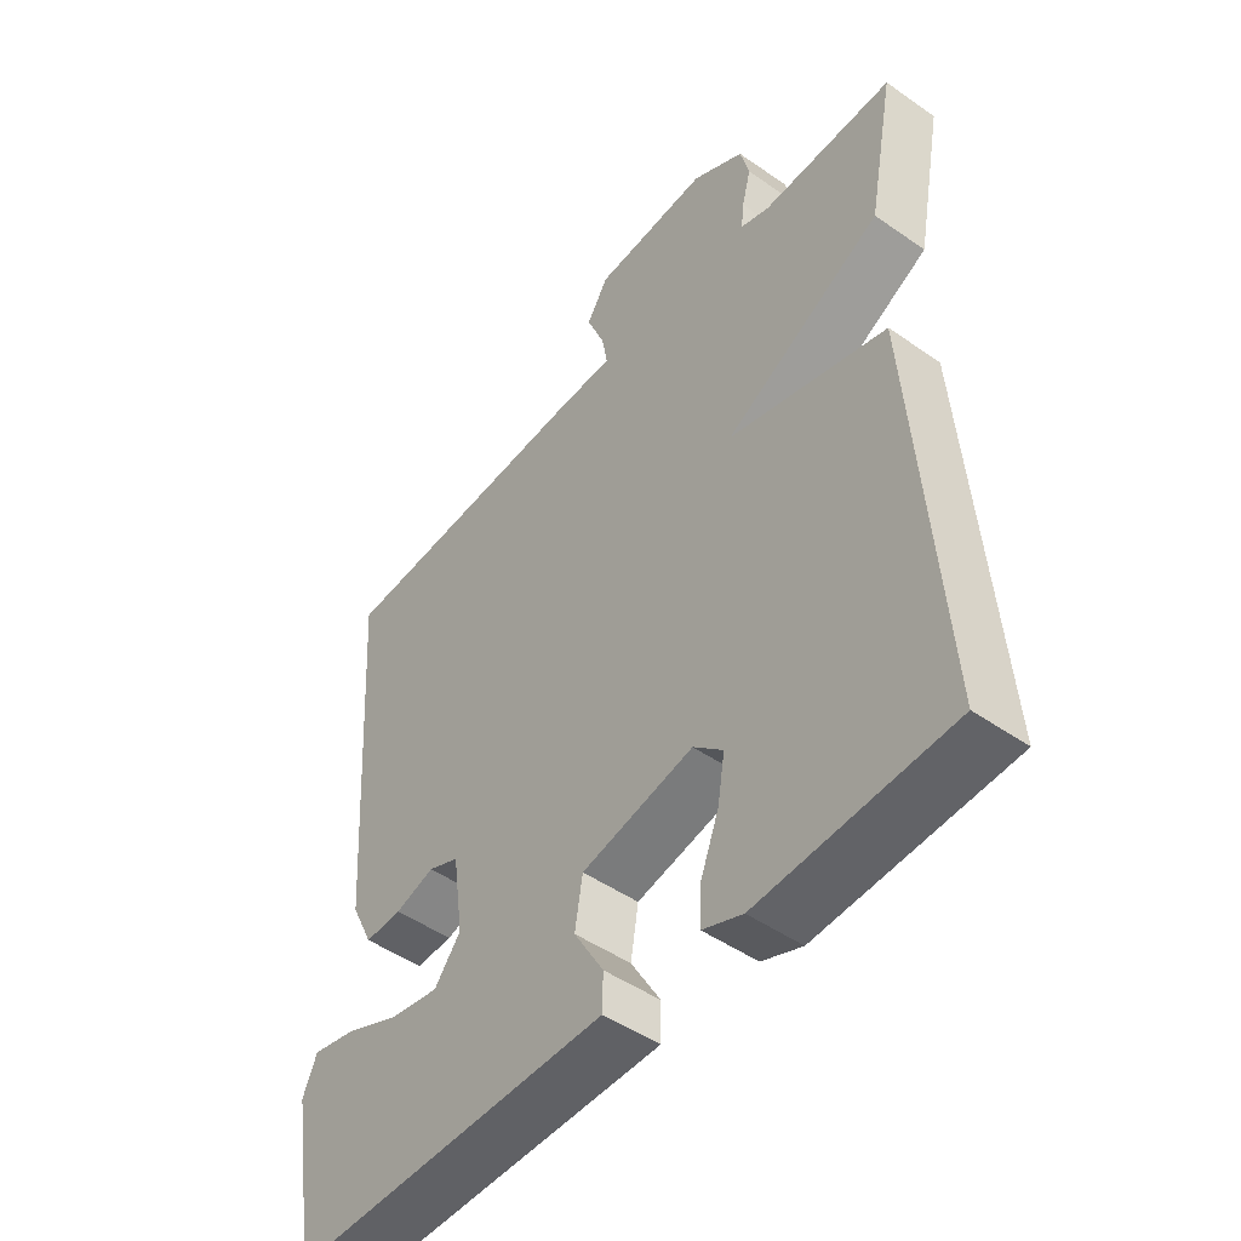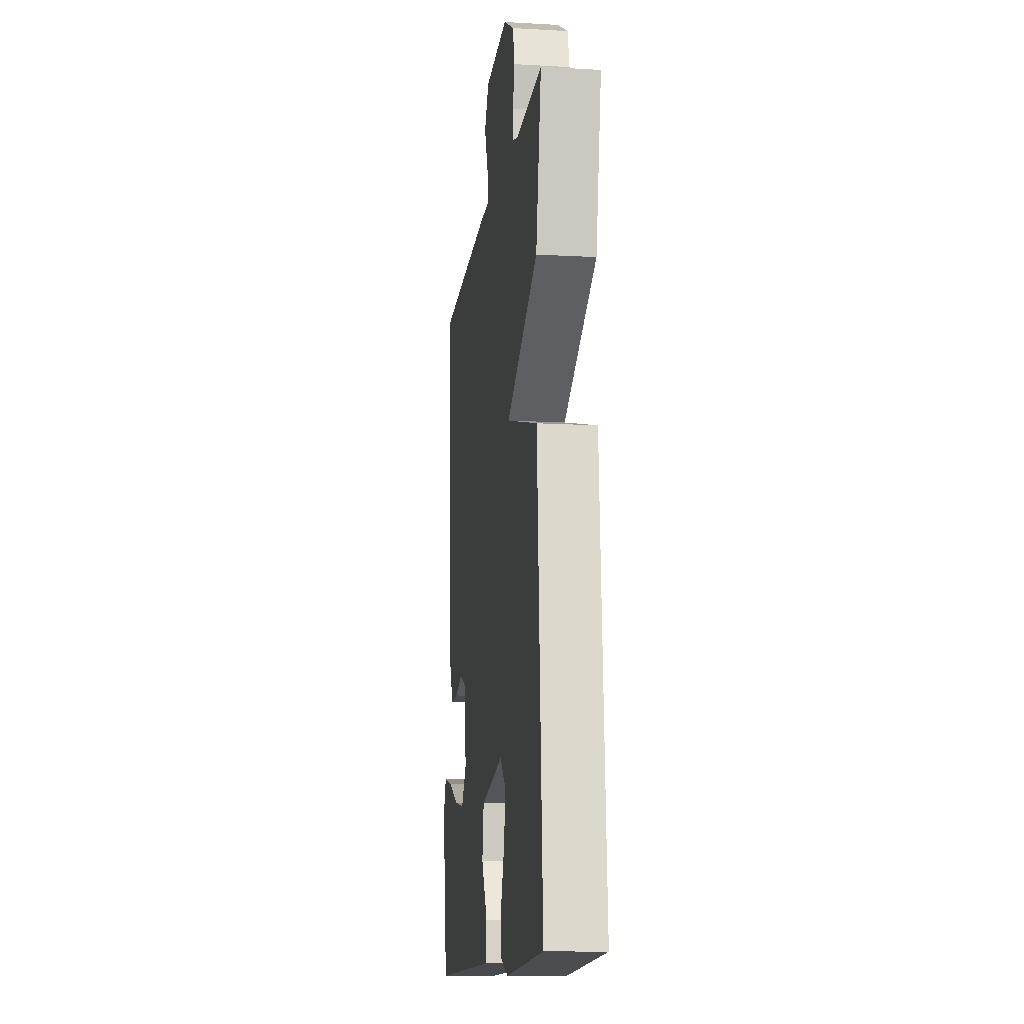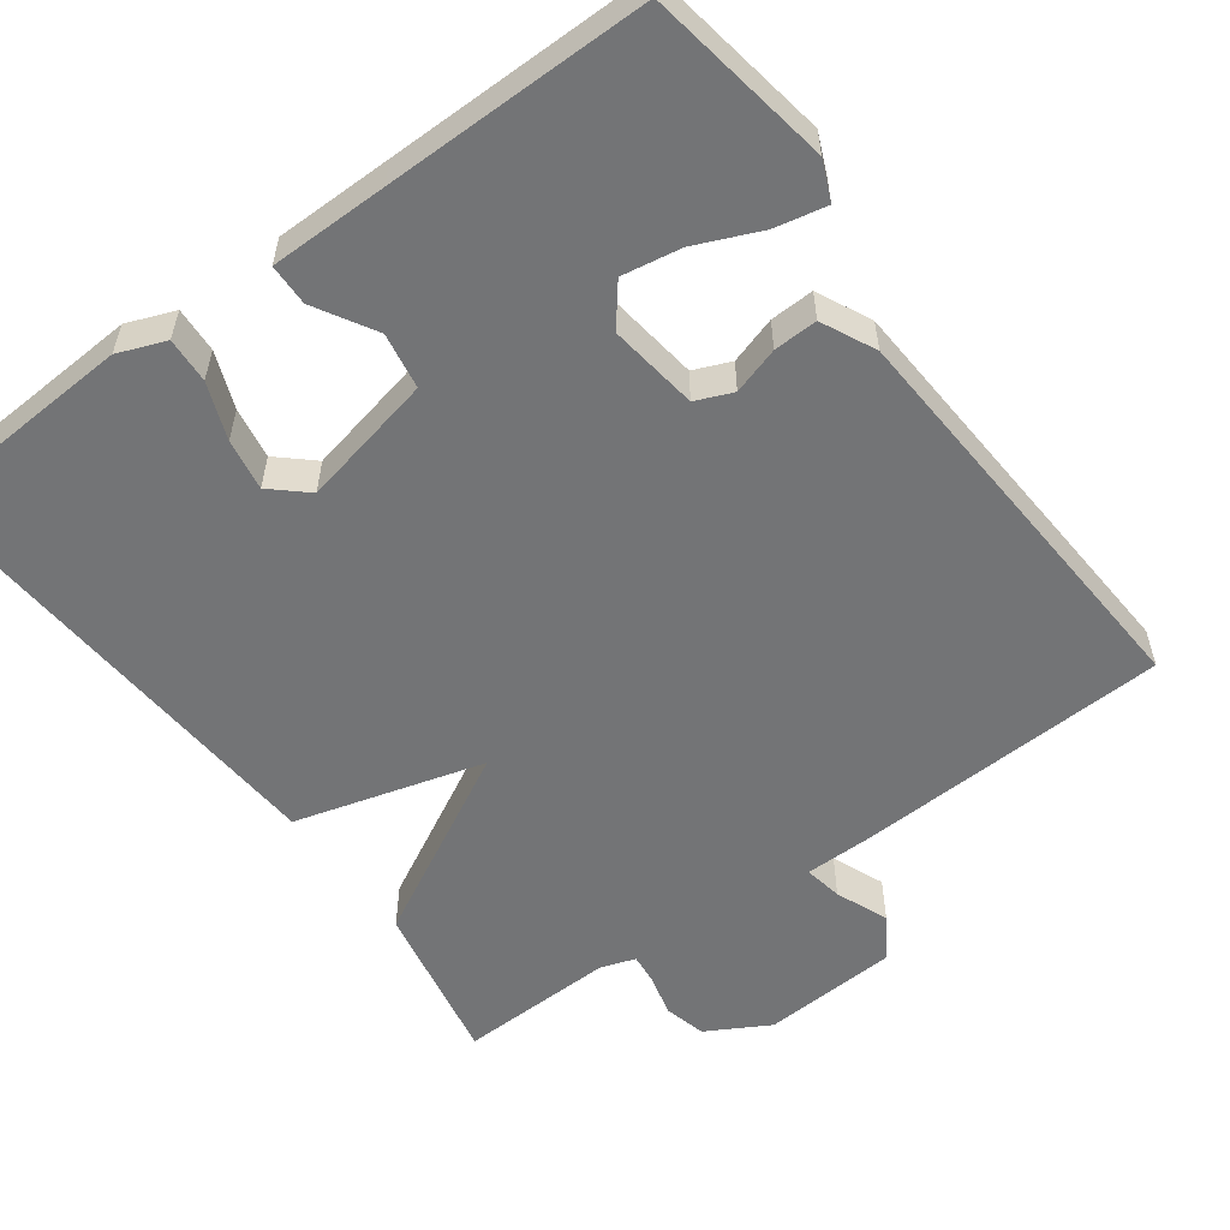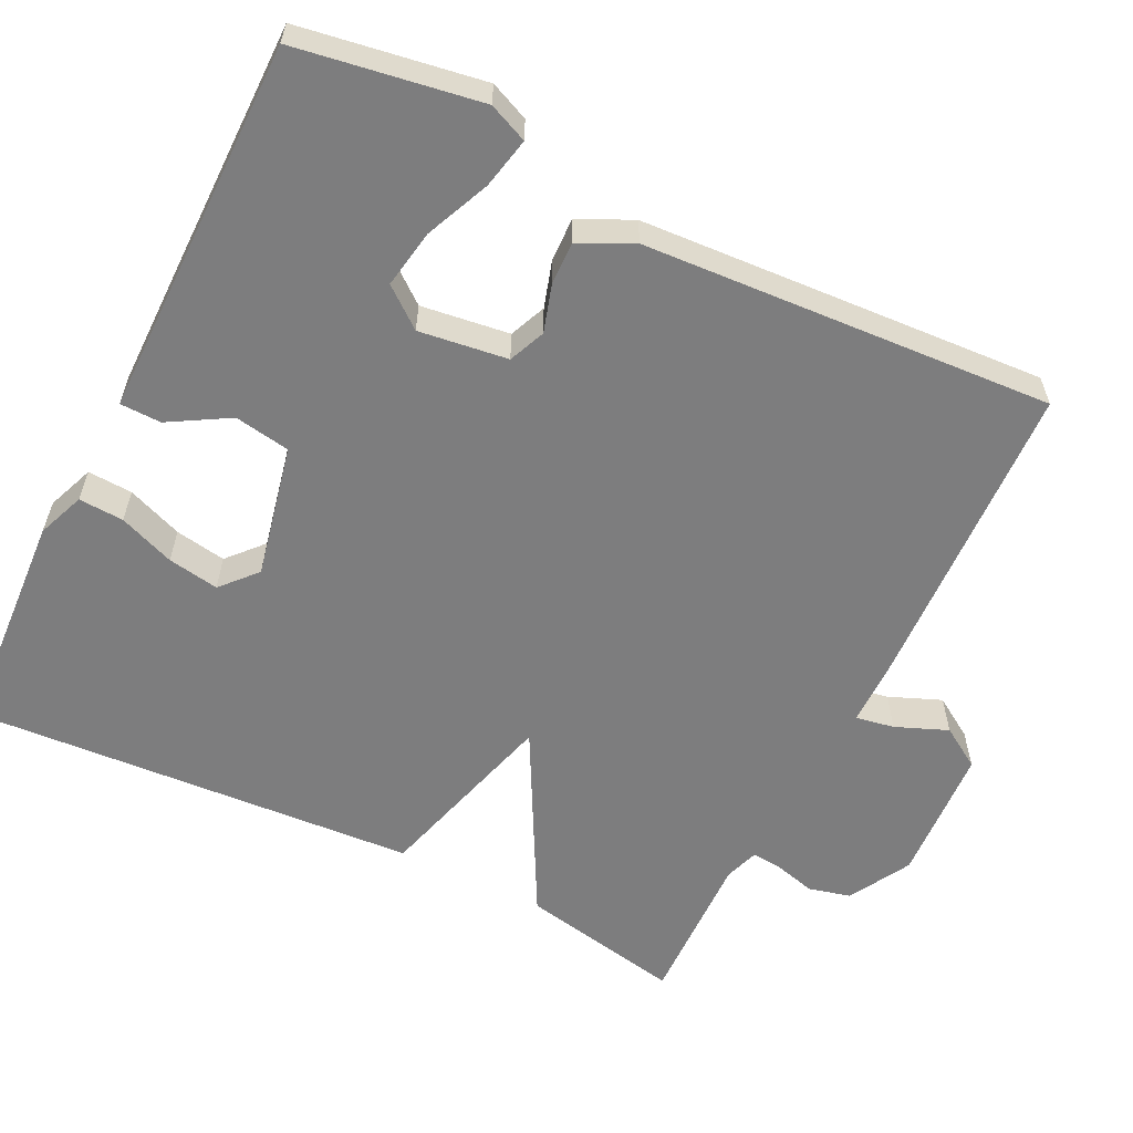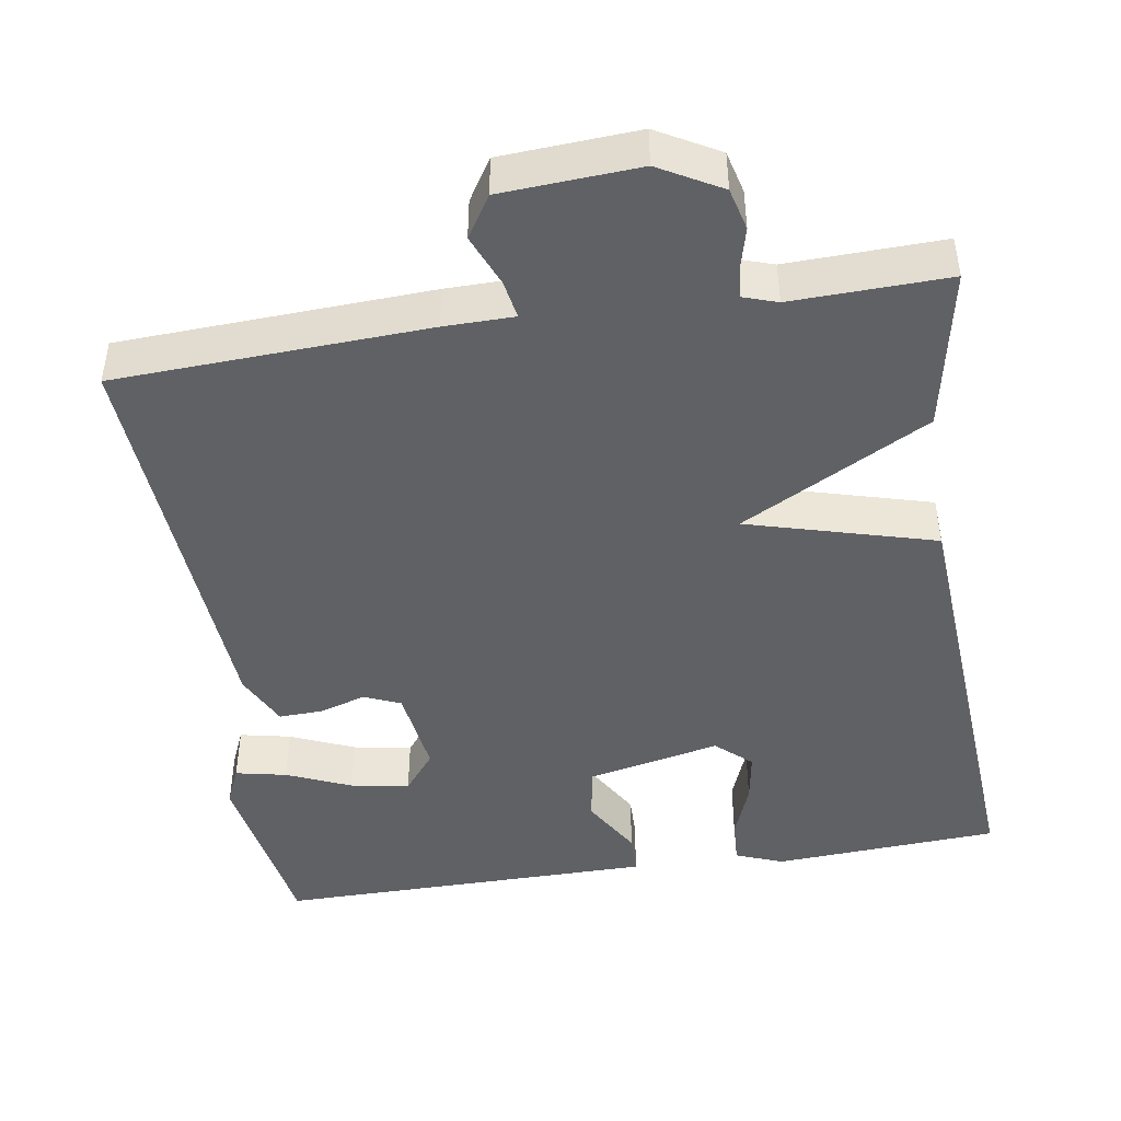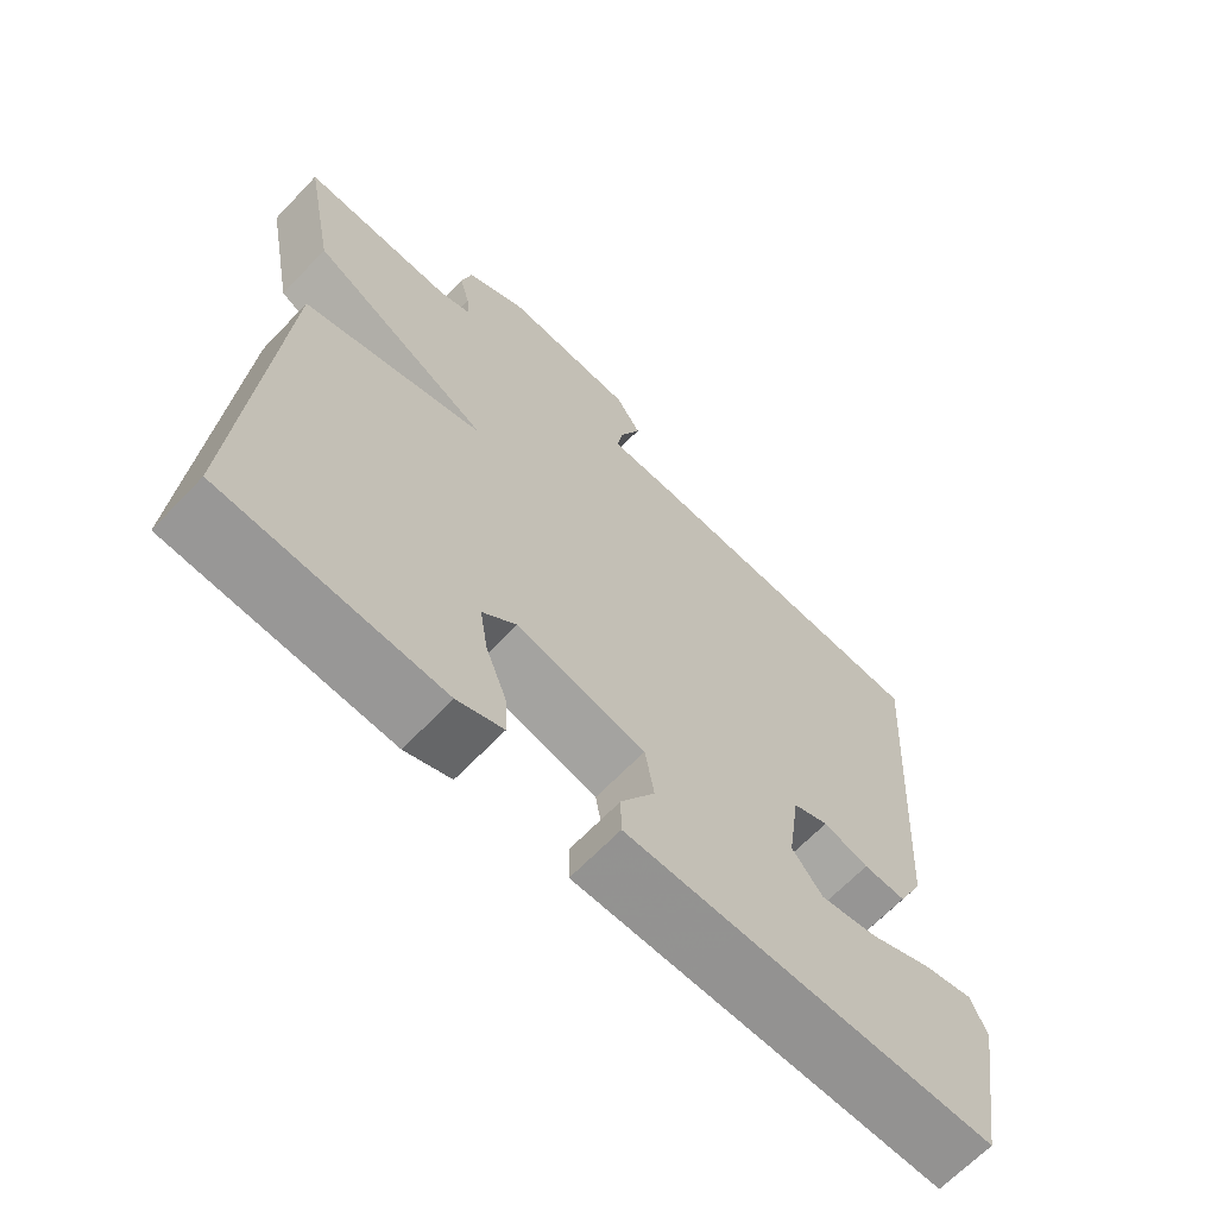
<metadata>
{"format":"obj","ext":"obj","renderer":"f3d","projection":"perspective","resolution":1024,"background":"white","views":[{"elev":-48.1,"azim":51.9,"up":"+Z"},{"elev":-12.7,"azim":82.5,"up":"+Z"},{"elev":-56.1,"azim":-143.9,"up":"+Y"},{"elev":-59.1,"azim":-116.5,"up":"+Y"},{"elev":-45.5,"azim":8.9,"up":"+Y"},{"elev":-66.3,"azim":136.2,"up":"+Z"}]}
</metadata>
<code>
v 0.5 0.07 0.5
v 0.459 0.07 0.287
v 0.214 0.07 0.155
v 0.459 0.07 0.087
v 0.5 0.07 -0.5
v 0.204 0.07 -0.518
v 0.142 0.07 -0.494
v 0.145 0.07 -0.435
v 0.173 0.07 -0.362
v 0.184 0.07 -0.295
v 0.138 0.07 -0.254
v -0.036 0.07 -0.292
v -0.048 0.07 -0.365
v -0.002 0.07 -0.443
v -0.003 0.07 -0.497
v -0.156 0.07 -0.498
v -0.5 0.07 -0.5
v -0.54 0.07 -0.26
v -0.518 0.07 -0.209
v -0.451 0.07 -0.223
v -0.367 0.07 -0.259
v -0.29 0.07 -0.272
v -0.249 0.07 -0.22
v -0.265 0.07 -0.104
v -0.313 0.07 -0.084
v -0.374 0.07 -0.103
v -0.431 0.07 -0.105
v -0.465 0.07 -0.035
v -0.5 0.07 0.5
v -0.093 0.07 0.519
v -0.002 0.07 0.52
v -0.011 0.07 0.57
v -0.039 0.07 0.638
v -0.005 0.07 0.692
v 0.174 0.07 0.703
v 0.255 0.07 0.658
v 0.269 0.07 0.603
v 0.255 0.07 0.549
v 0.251 0.07 0.509
v 0.296 0.07 0.494
v 0.5 0 0.5
v 0.459 0 0.287
v 0.214 0 0.155
v 0.459 0 0.087
v 0.5 0 -0.5
v 0.204 0 -0.518
v 0.142 0 -0.494
v 0.145 0 -0.435
v 0.173 0 -0.362
v 0.184 0 -0.295
v 0.138 0 -0.254
v -0.036 0 -0.292
v -0.048 0 -0.365
v -0.002 0 -0.443
v -0.003 0 -0.497
v -0.156 0 -0.498
v -0.5 0 -0.5
v -0.54 0 -0.26
v -0.518 0 -0.209
v -0.451 0 -0.223
v -0.367 0 -0.259
v -0.29 0 -0.272
v -0.249 0 -0.22
v -0.265 0 -0.104
v -0.313 0 -0.084
v -0.374 0 -0.103
v -0.431 0 -0.105
v -0.465 0 -0.035
v -0.5 0 0.5
v -0.093 0 0.519
v -0.002 0 0.52
v -0.011 0 0.57
v -0.039 0 0.638
v -0.005 0 0.692
v 0.174 0 0.703
v 0.255 0 0.658
v 0.269 0 0.603
v 0.255 0 0.549
v 0.251 0 0.509
v 0.296 0 0.494
f 36 37 38
f 35 36 38
f 34 35 38
f 33 34 38
f 32 33 38
f 31 32 38 39
f 31 39 40
f 30 31 40
f 29 30 40
f 28 29 40
f 27 28 40
f 26 27 40
f 25 26 40
f 19 20 21
f 18 19 21
f 17 18 21
f 16 17 21
f 15 16 21
f 14 15 21
f 13 14 21 22
f 12 13 22 23
f 7 8 9
f 6 7 9
f 5 6 9
f 4 5 9
f 4 9 10
f 3 4 10 11
f 1 2 3
f 40 1 3
f 25 40 3
f 24 25 3
f 12 23 24
f 11 12 24
f 3 11 24
f 78 77 76
f 78 76 75
f 78 75 74
f 78 74 73
f 78 73 72
f 79 78 72 71
f 80 79 71
f 80 71 70
f 80 70 69
f 80 69 68
f 80 68 67
f 80 67 66
f 80 66 65
f 61 60 59
f 61 59 58
f 61 58 57
f 61 57 56
f 61 56 55
f 61 55 54
f 62 61 54 53
f 63 62 53 52
f 49 48 47
f 49 47 46
f 49 46 45
f 49 45 44
f 50 49 44
f 51 50 44 43
f 43 42 41
f 43 41 80
f 43 80 65
f 43 65 64
f 64 63 52
f 64 52 51
f 64 51 43
f 1 41 42 2
f 2 42 43 3
f 3 43 44 4
f 4 44 45 5
f 5 45 46 6
f 6 46 47 7
f 7 47 48 8
f 8 48 49 9
f 9 49 50 10
f 10 50 51 11
f 11 51 52 12
f 12 52 53 13
f 13 53 54 14
f 14 54 55 15
f 15 55 56 16
f 16 56 57 17
f 17 57 58 18
f 18 58 59 19
f 19 59 60 20
f 20 60 61 21
f 21 61 62 22
f 22 62 63 23
f 23 63 64 24
f 24 64 65 25
f 25 65 66 26
f 26 66 67 27
f 27 67 68 28
f 28 68 69 29
f 29 69 70 30
f 30 70 71 31
f 31 71 72 32
f 32 72 73 33
f 33 73 74 34
f 34 74 75 35
f 35 75 76 36
f 36 76 77 37
f 37 77 78 38
f 38 78 79 39
f 39 79 80 40
f 40 80 41 1

</code>
